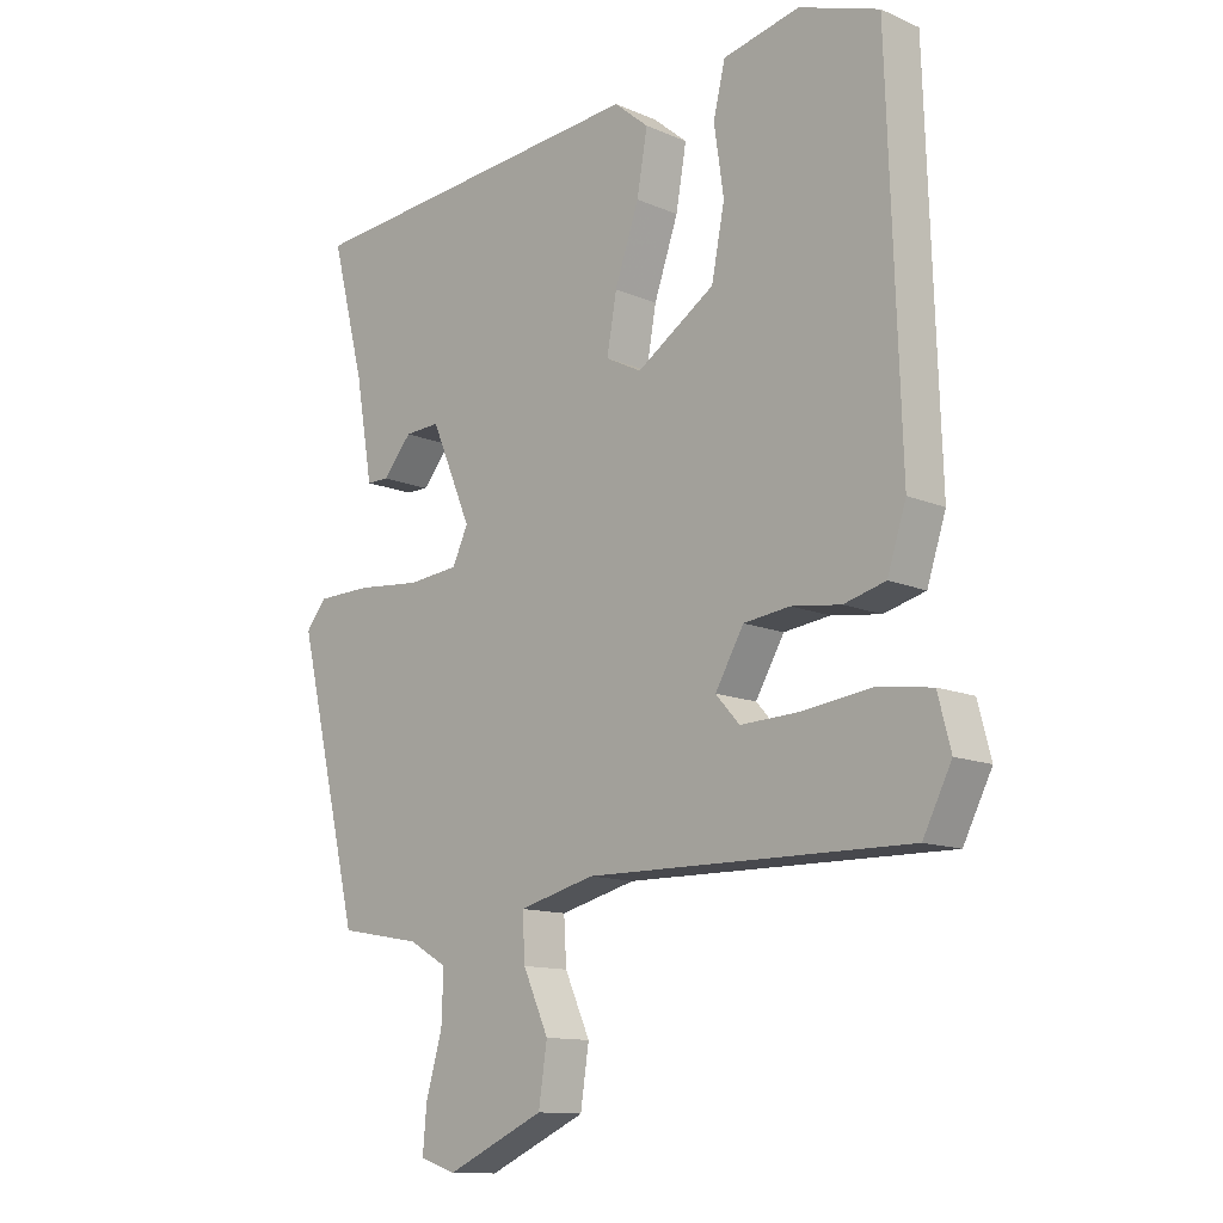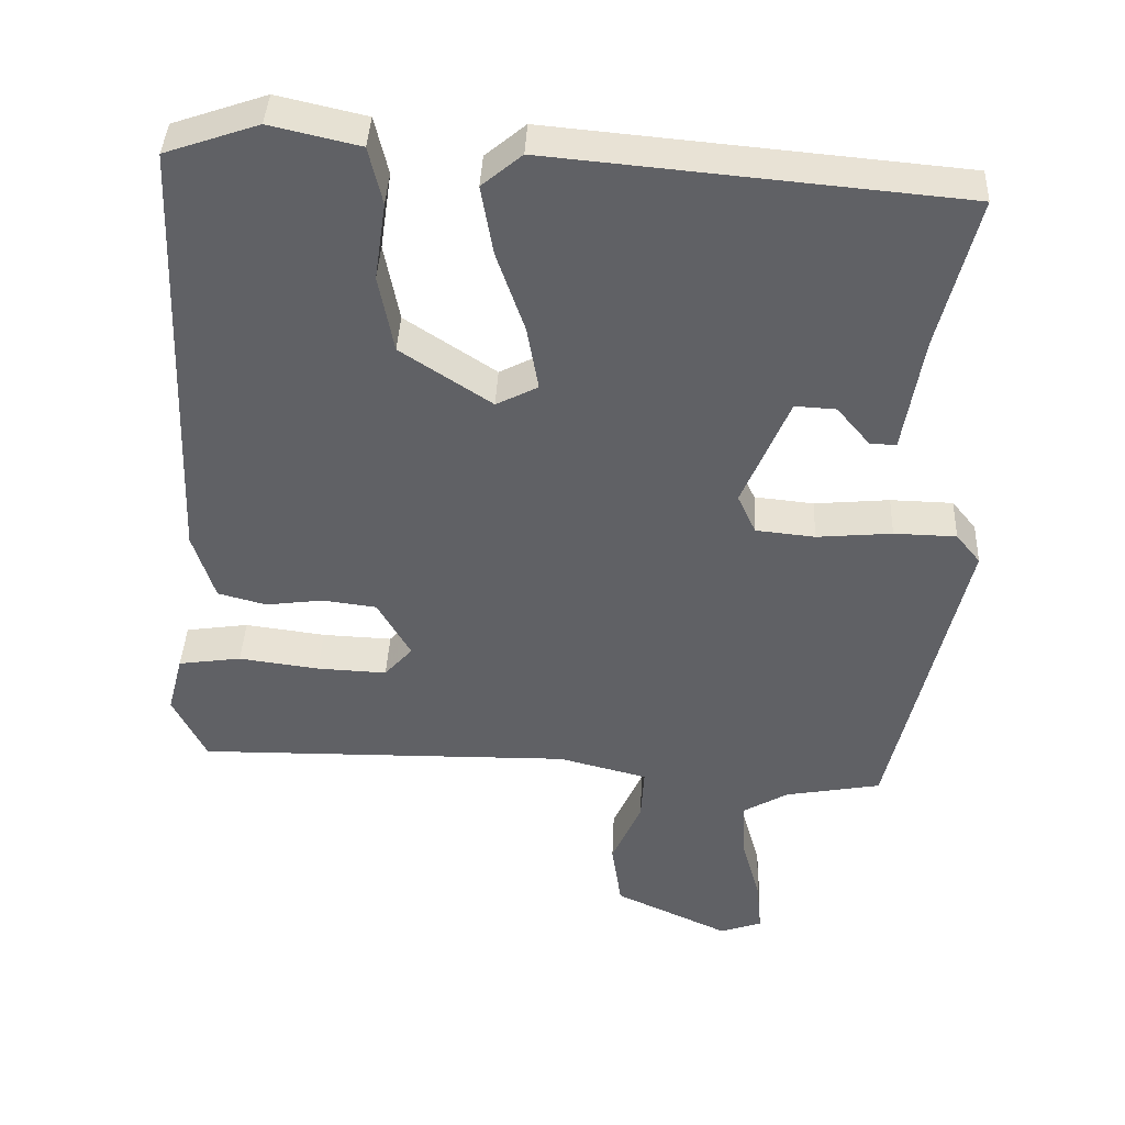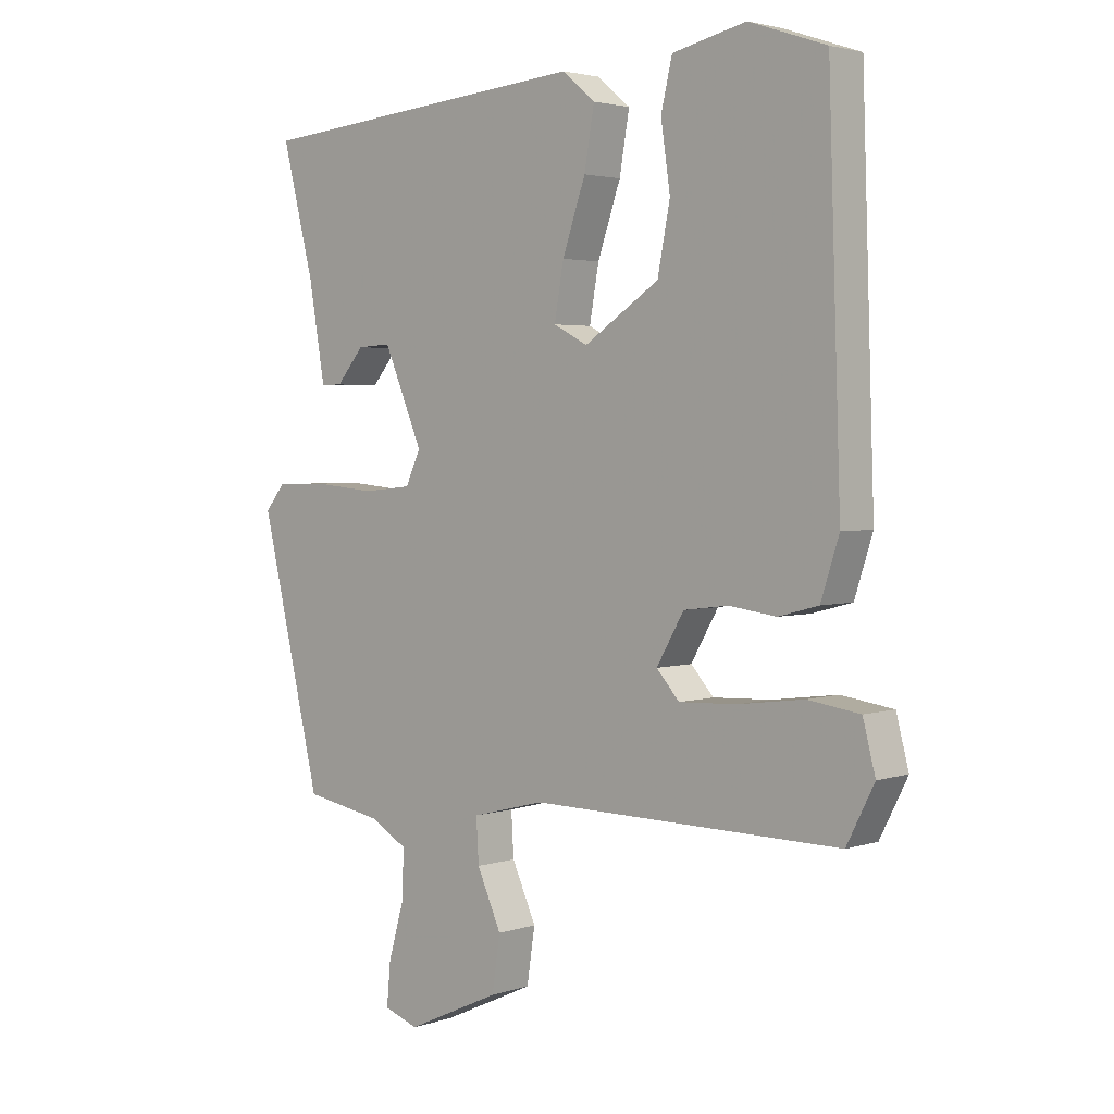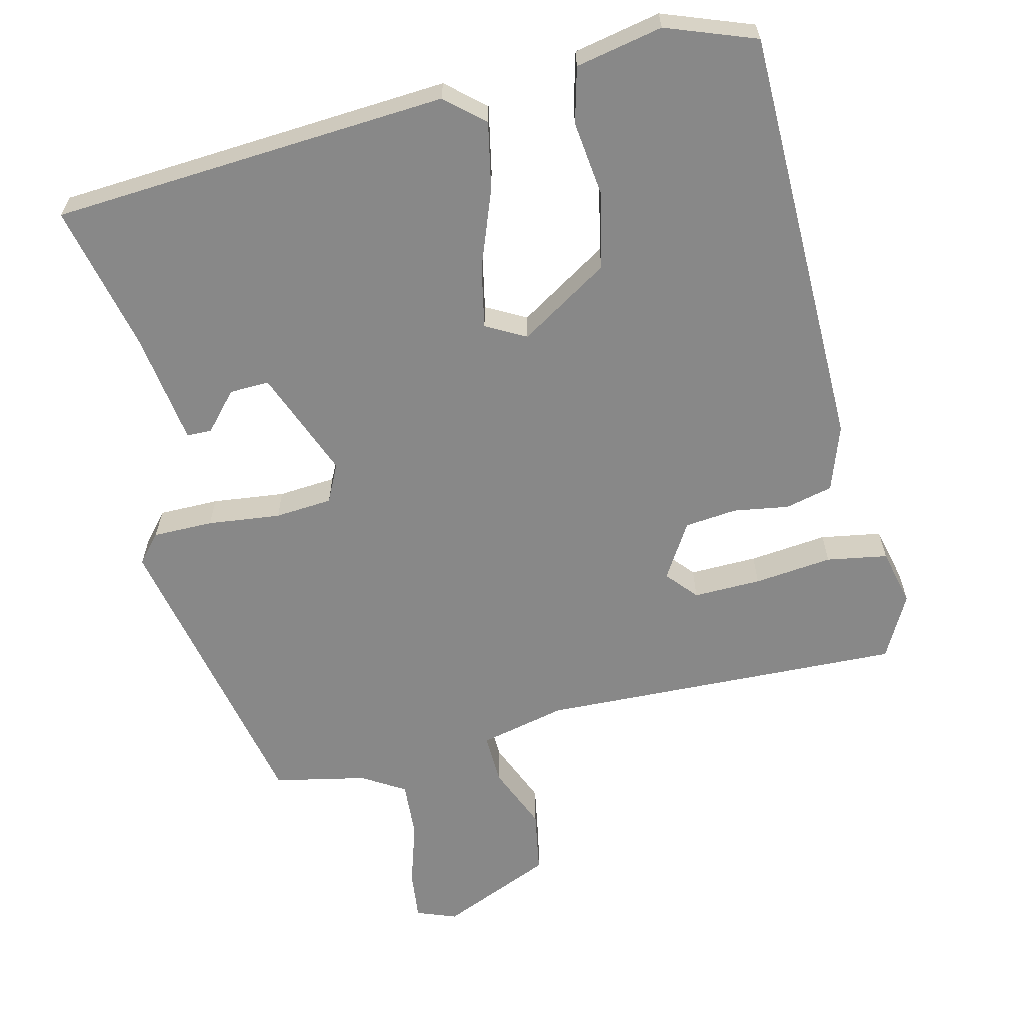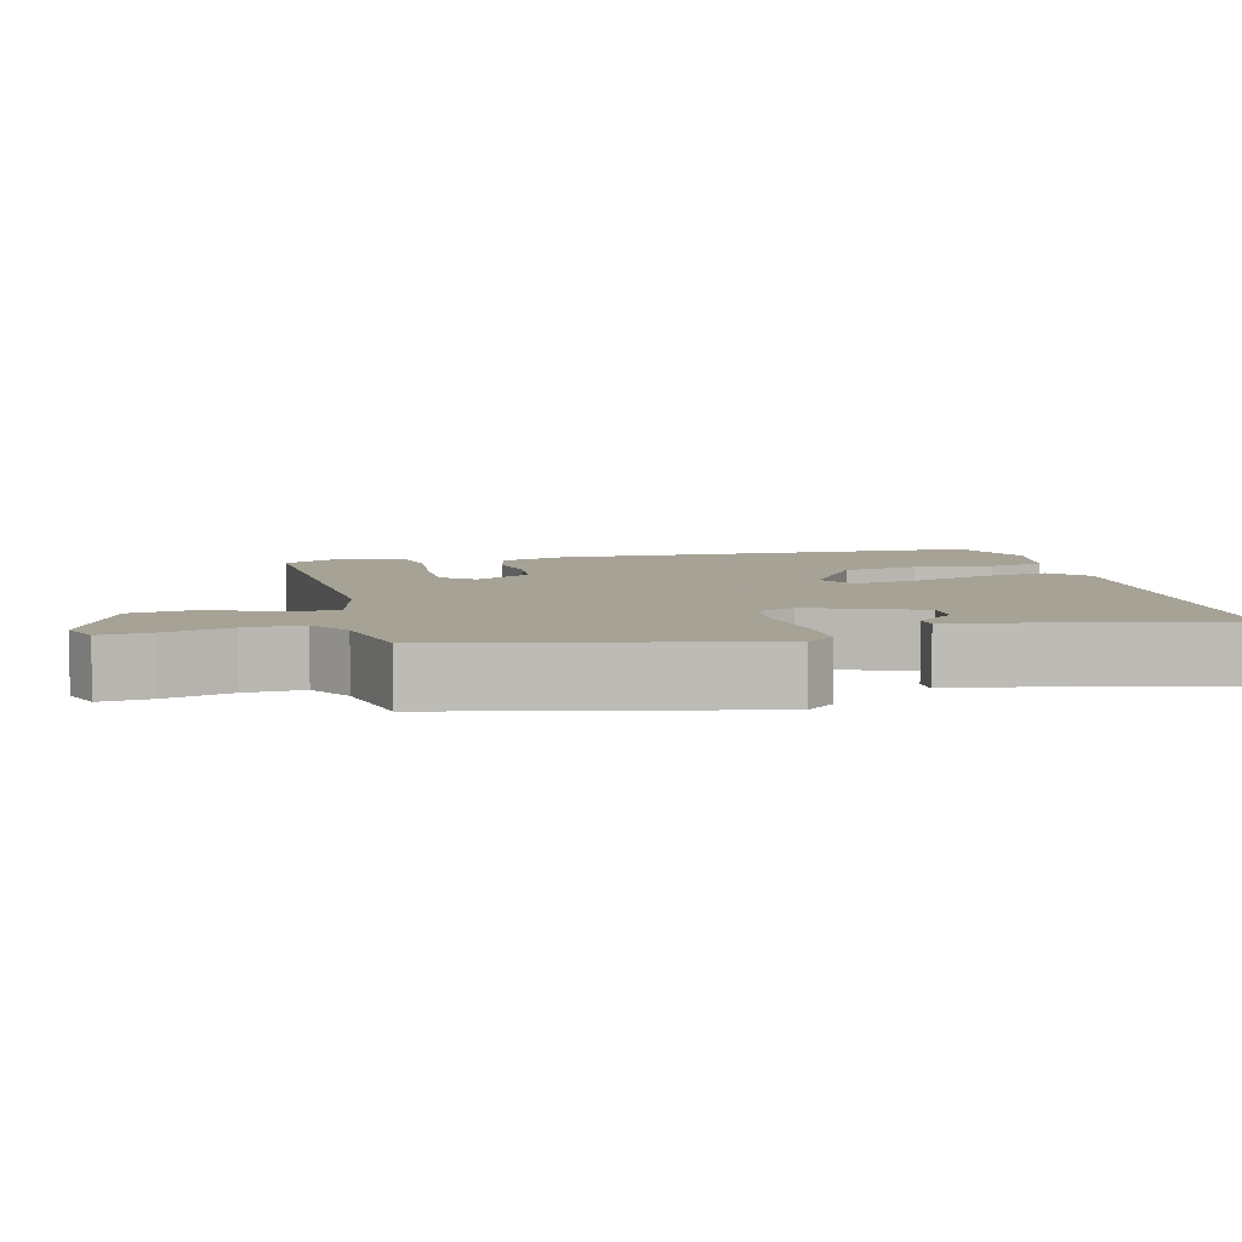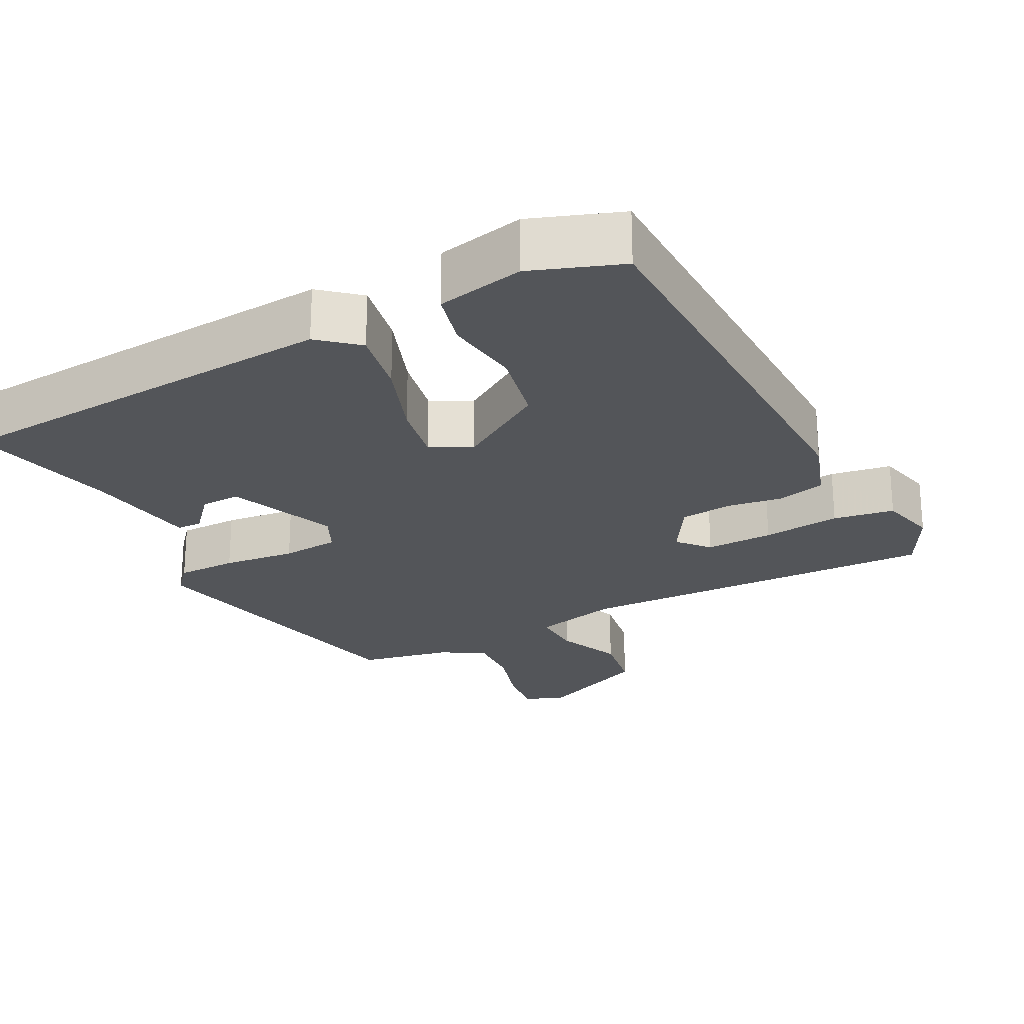
<metadata>
{"format":"obj","ext":"obj","renderer":"f3d","projection":"perspective","resolution":1024,"background":"white","views":[{"elev":-12.3,"azim":44.7,"up":"+Z"},{"elev":39.4,"azim":-177.5,"up":"+Z"},{"elev":3.0,"azim":42.0,"up":"+Z"},{"elev":-62.8,"azim":12.2,"up":"+Y"},{"elev":6.3,"azim":-105.1,"up":"+Y"},{"elev":-24.3,"azim":26.5,"up":"+Y"}]}
</metadata>
<code>
v -0.452 0.07 -0.485
v -0.549 0.07 -0.075
v -0.517 0.07 -0.036
v -0.435 0.07 -0.034
v -0.336 0.07 -0.043
v -0.258 0.07 -0.035
v -0.234 0.07 0.017
v -0.296 0.07 0.163
v -0.35 0.07 0.16
v -0.394 0.07 0.108
v -0.428 0.07 0.108
v -0.454 0.07 0.26
v -0.505 0.07 0.461
v 0.034 0.07 0.51
v 0.087 0.07 0.466
v 0.071 0.07 0.374
v 0.034 0.07 0.267
v 0.019 0.07 0.182
v 0.074 0.07 0.154
v 0.194 0.07 0.233
v 0.214 0.07 0.336
v 0.199 0.07 0.439
v 0.217 0.07 0.515
v 0.335 0.07 0.542
v 0.458 0.07 0.5
v 0.478 0.07 -0.077
v 0.449 0.07 -0.167
v 0.385 0.07 -0.184
v 0.309 0.07 -0.174
v 0.238 0.07 -0.183
v 0.194 0.07 -0.259
v 0.231 0.07 -0.3
v 0.323 0.07 -0.296
v 0.429 0.07 -0.282
v 0.512 0.07 -0.294
v 0.532 0.07 -0.371
v 0.488 0.07 -0.458
v -0.008 0.07 -0.452
v -0.125 0.07 -0.482
v -0.121 0.07 -0.551
v -0.082 0.07 -0.638
v -0.095 0.07 -0.725
v -0.246 0.07 -0.794
v -0.301 0.07 -0.775
v -0.295 0.07 -0.707
v -0.27 0.07 -0.619
v -0.267 0.07 -0.542
v -0.326 0.07 -0.508
v -0.452 0 -0.485
v -0.549 0 -0.075
v -0.517 0 -0.036
v -0.435 0 -0.034
v -0.336 0 -0.043
v -0.258 0 -0.035
v -0.234 0 0.017
v -0.296 0 0.163
v -0.35 0 0.16
v -0.394 0 0.108
v -0.428 0 0.108
v -0.454 0 0.26
v -0.505 0 0.461
v 0.034 0 0.51
v 0.087 0 0.466
v 0.071 0 0.374
v 0.034 0 0.267
v 0.019 0 0.182
v 0.074 0 0.154
v 0.194 0 0.233
v 0.214 0 0.336
v 0.199 0 0.439
v 0.217 0 0.515
v 0.335 0 0.542
v 0.458 0 0.5
v 0.478 0 -0.077
v 0.449 0 -0.167
v 0.385 0 -0.184
v 0.309 0 -0.174
v 0.238 0 -0.183
v 0.194 0 -0.259
v 0.231 0 -0.3
v 0.323 0 -0.296
v 0.429 0 -0.282
v 0.512 0 -0.294
v 0.532 0 -0.371
v 0.488 0 -0.458
v -0.008 0 -0.452
v -0.125 0 -0.482
v -0.121 0 -0.551
v -0.082 0 -0.638
v -0.095 0 -0.725
v -0.246 0 -0.794
v -0.301 0 -0.775
v -0.295 0 -0.707
v -0.27 0 -0.619
v -0.267 0 -0.542
v -0.326 0 -0.508
f 43 44 45 46
f 43 46 47
f 40 41 42 43
f 39 40 43 47
f 35 36 37 38
f 33 34 35 38
f 32 33 38 39
f 31 32 39 47
f 26 27 28 29
f 26 29 30
f 25 26 30
f 21 22 23 24
f 20 21 24 25
f 14 15 16 17
f 12 13 14 17
f 12 17 18
f 9 10 11 12
f 8 9 12 18
f 7 8 18 19
f 2 3 4 5
f 48 1 2 5
f 48 5 6
f 20 25 30 31
f 19 20 31 47
f 19 47 48
f 6 7 19 48
f 94 93 92 91
f 95 94 91
f 91 90 89 88
f 95 91 88 87
f 86 85 84 83
f 86 83 82 81
f 87 86 81 80
f 95 87 80 79
f 77 76 75 74
f 78 77 74
f 78 74 73
f 72 71 70 69
f 73 72 69 68
f 65 64 63 62
f 65 62 61 60
f 66 65 60
f 60 59 58 57
f 66 60 57 56
f 67 66 56 55
f 53 52 51 50
f 53 50 49 96
f 54 53 96
f 79 78 73 68
f 95 79 68 67
f 96 95 67
f 96 67 55 54
f 1 49 50 2
f 2 50 51 3
f 3 51 52 4
f 4 52 53 5
f 5 53 54 6
f 6 54 55 7
f 7 55 56 8
f 8 56 57 9
f 9 57 58 10
f 10 58 59 11
f 11 59 60 12
f 12 60 61 13
f 13 61 62 14
f 14 62 63 15
f 15 63 64 16
f 16 64 65 17
f 17 65 66 18
f 18 66 67 19
f 19 67 68 20
f 20 68 69 21
f 21 69 70 22
f 22 70 71 23
f 23 71 72 24
f 24 72 73 25
f 25 73 74 26
f 26 74 75 27
f 27 75 76 28
f 28 76 77 29
f 29 77 78 30
f 30 78 79 31
f 31 79 80 32
f 32 80 81 33
f 33 81 82 34
f 34 82 83 35
f 35 83 84 36
f 36 84 85 37
f 37 85 86 38
f 38 86 87 39
f 39 87 88 40
f 40 88 89 41
f 41 89 90 42
f 42 90 91 43
f 43 91 92 44
f 44 92 93 45
f 45 93 94 46
f 46 94 95 47
f 47 95 96 48
f 48 96 49 1

</code>
